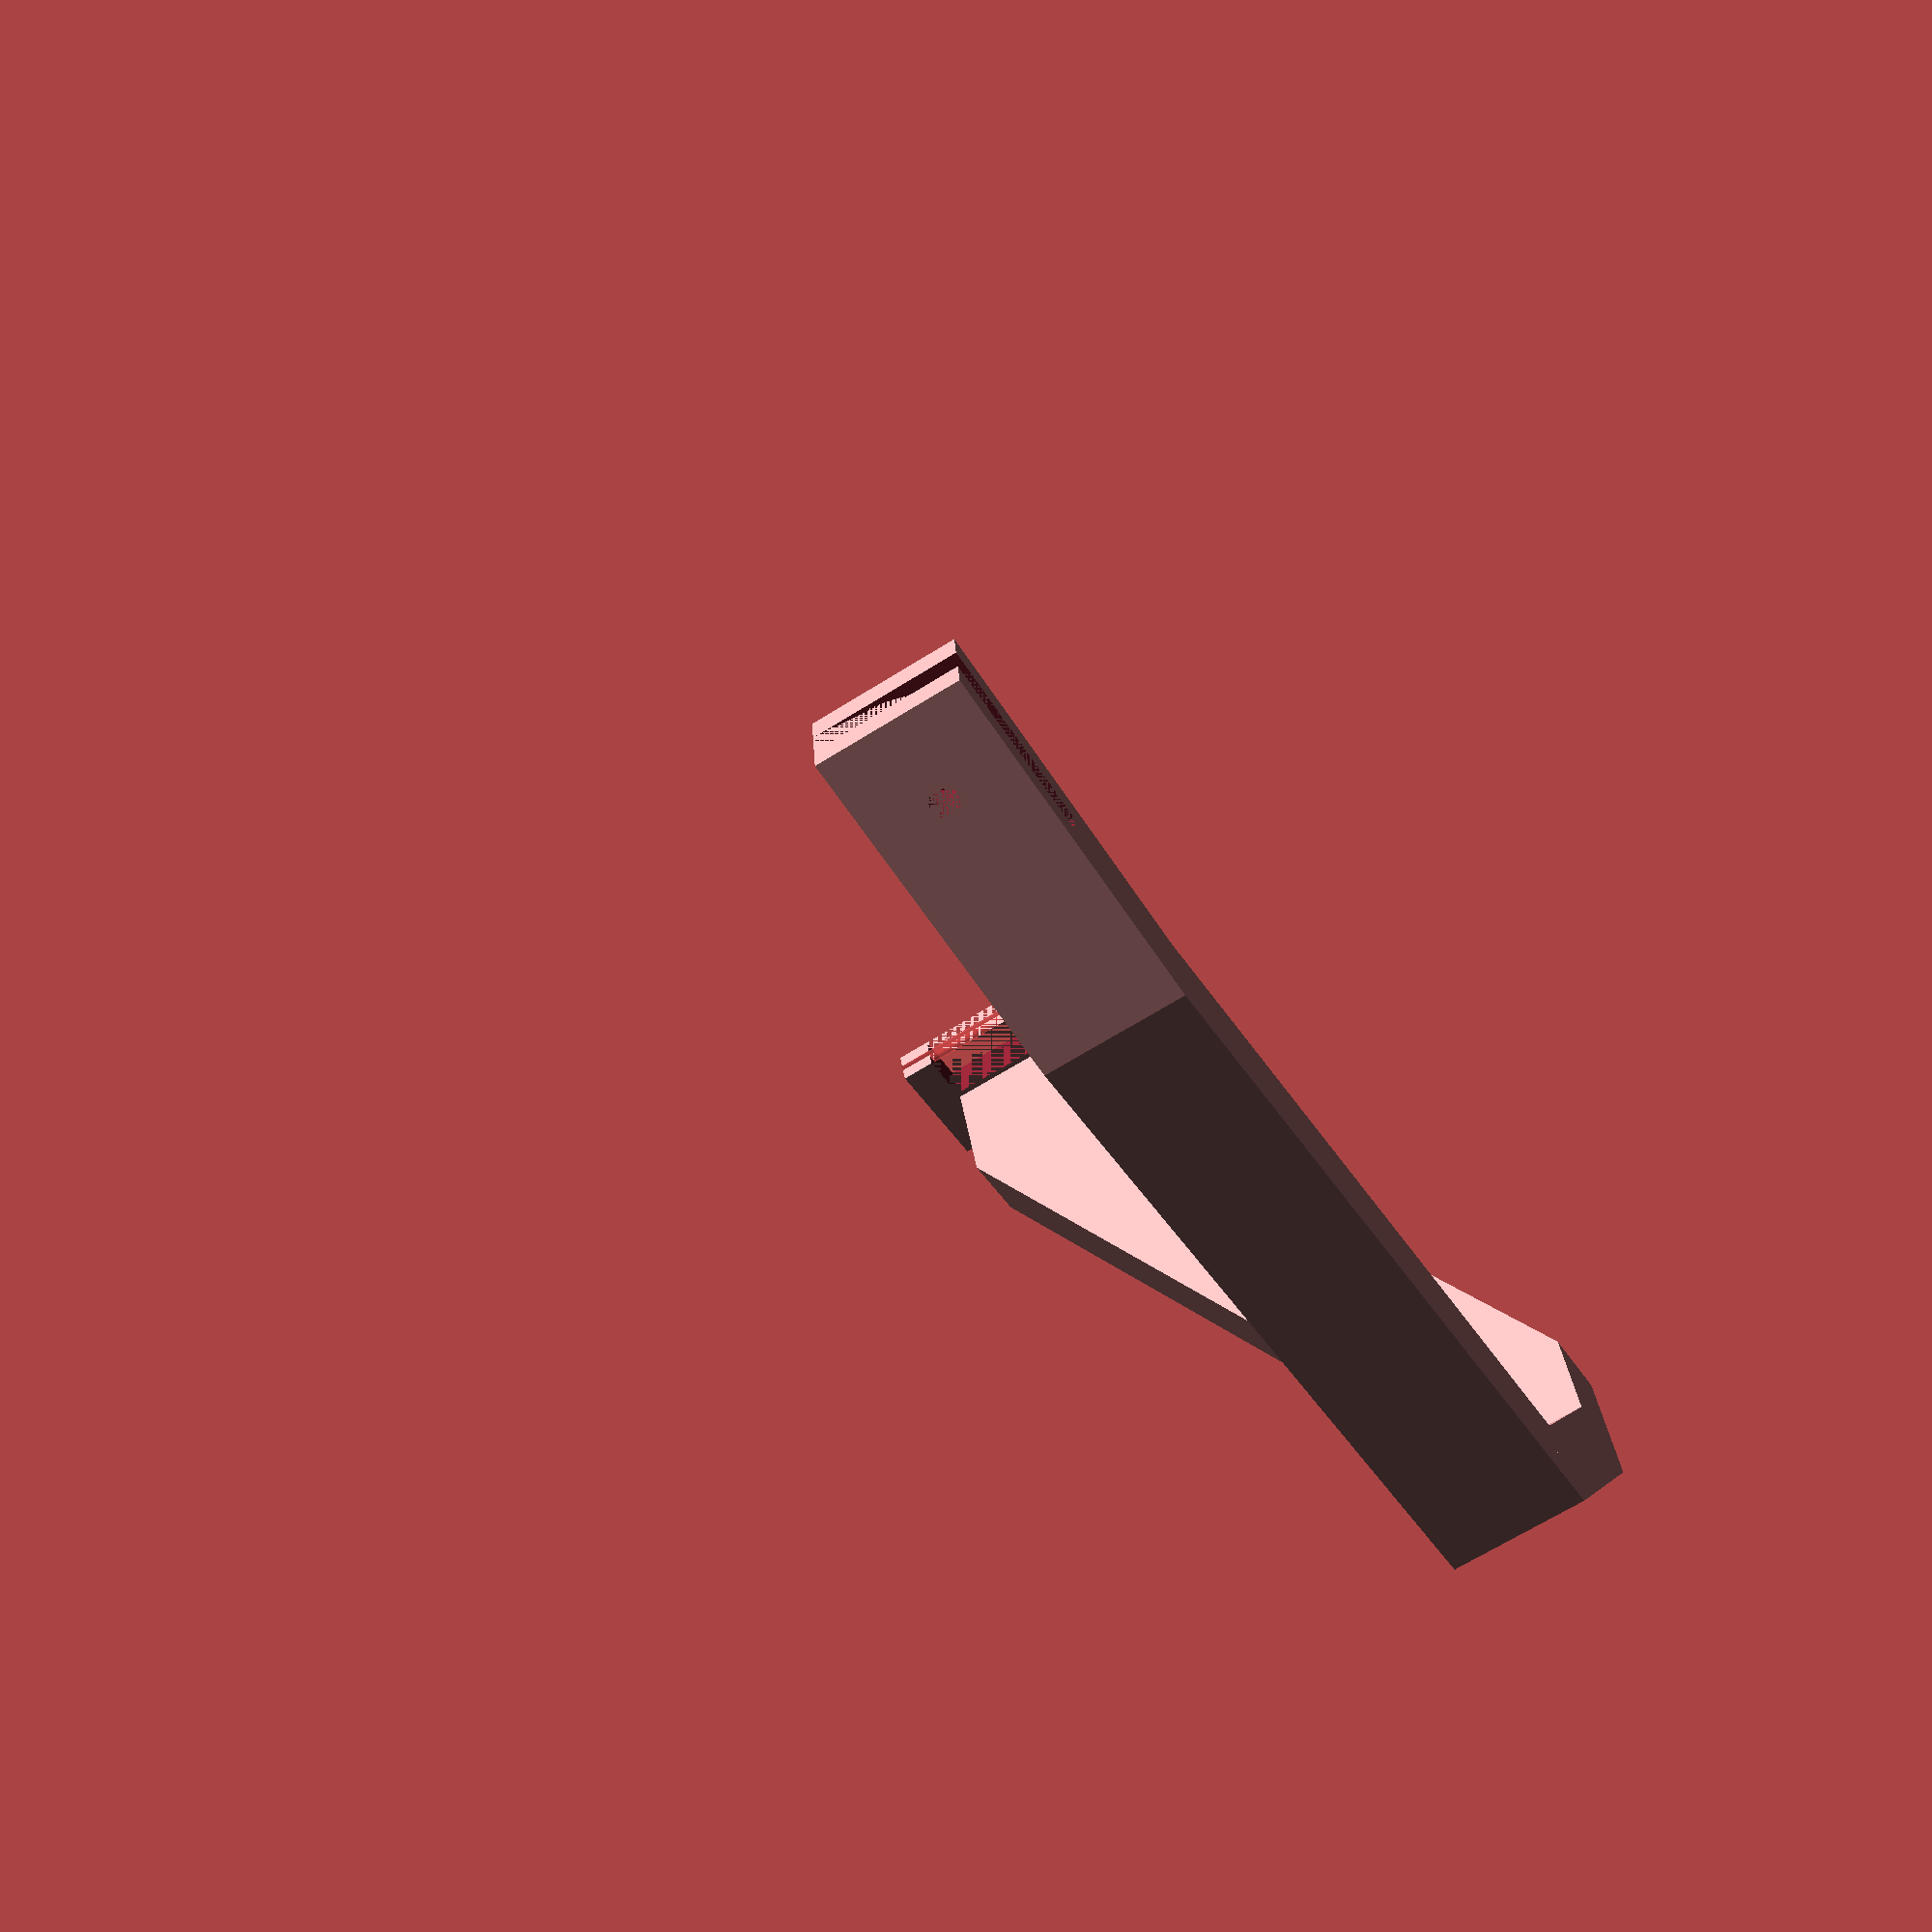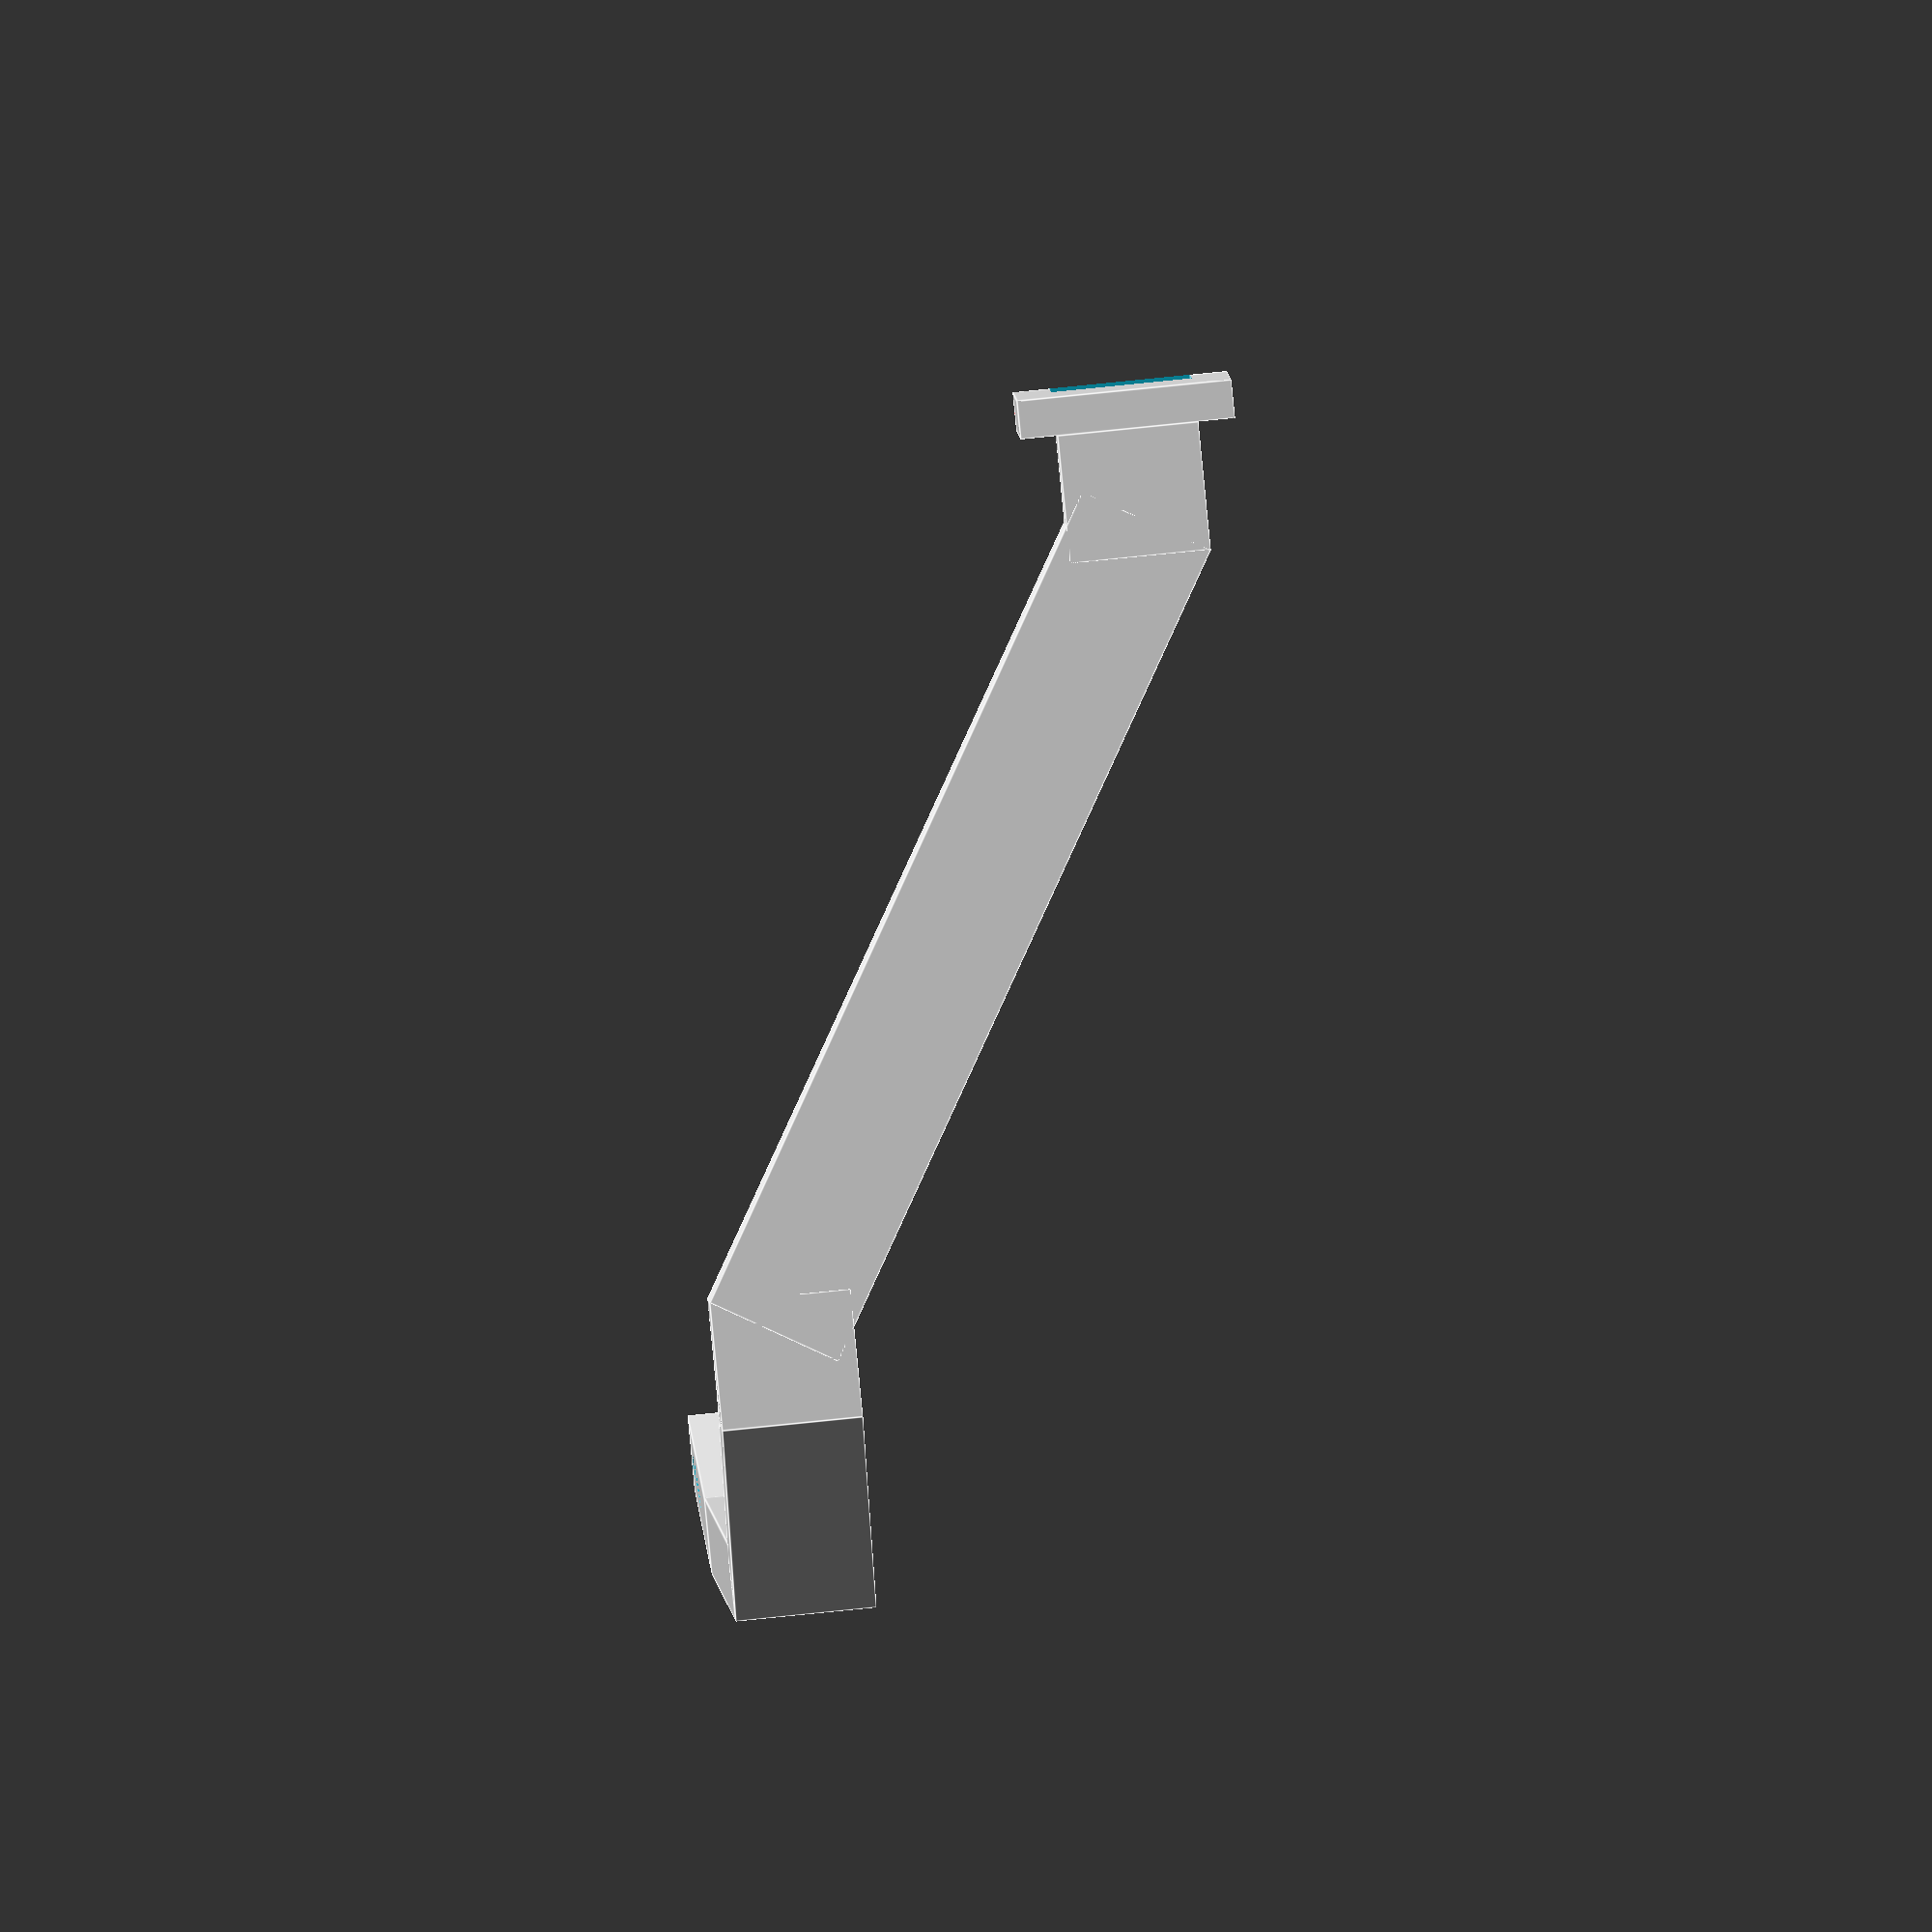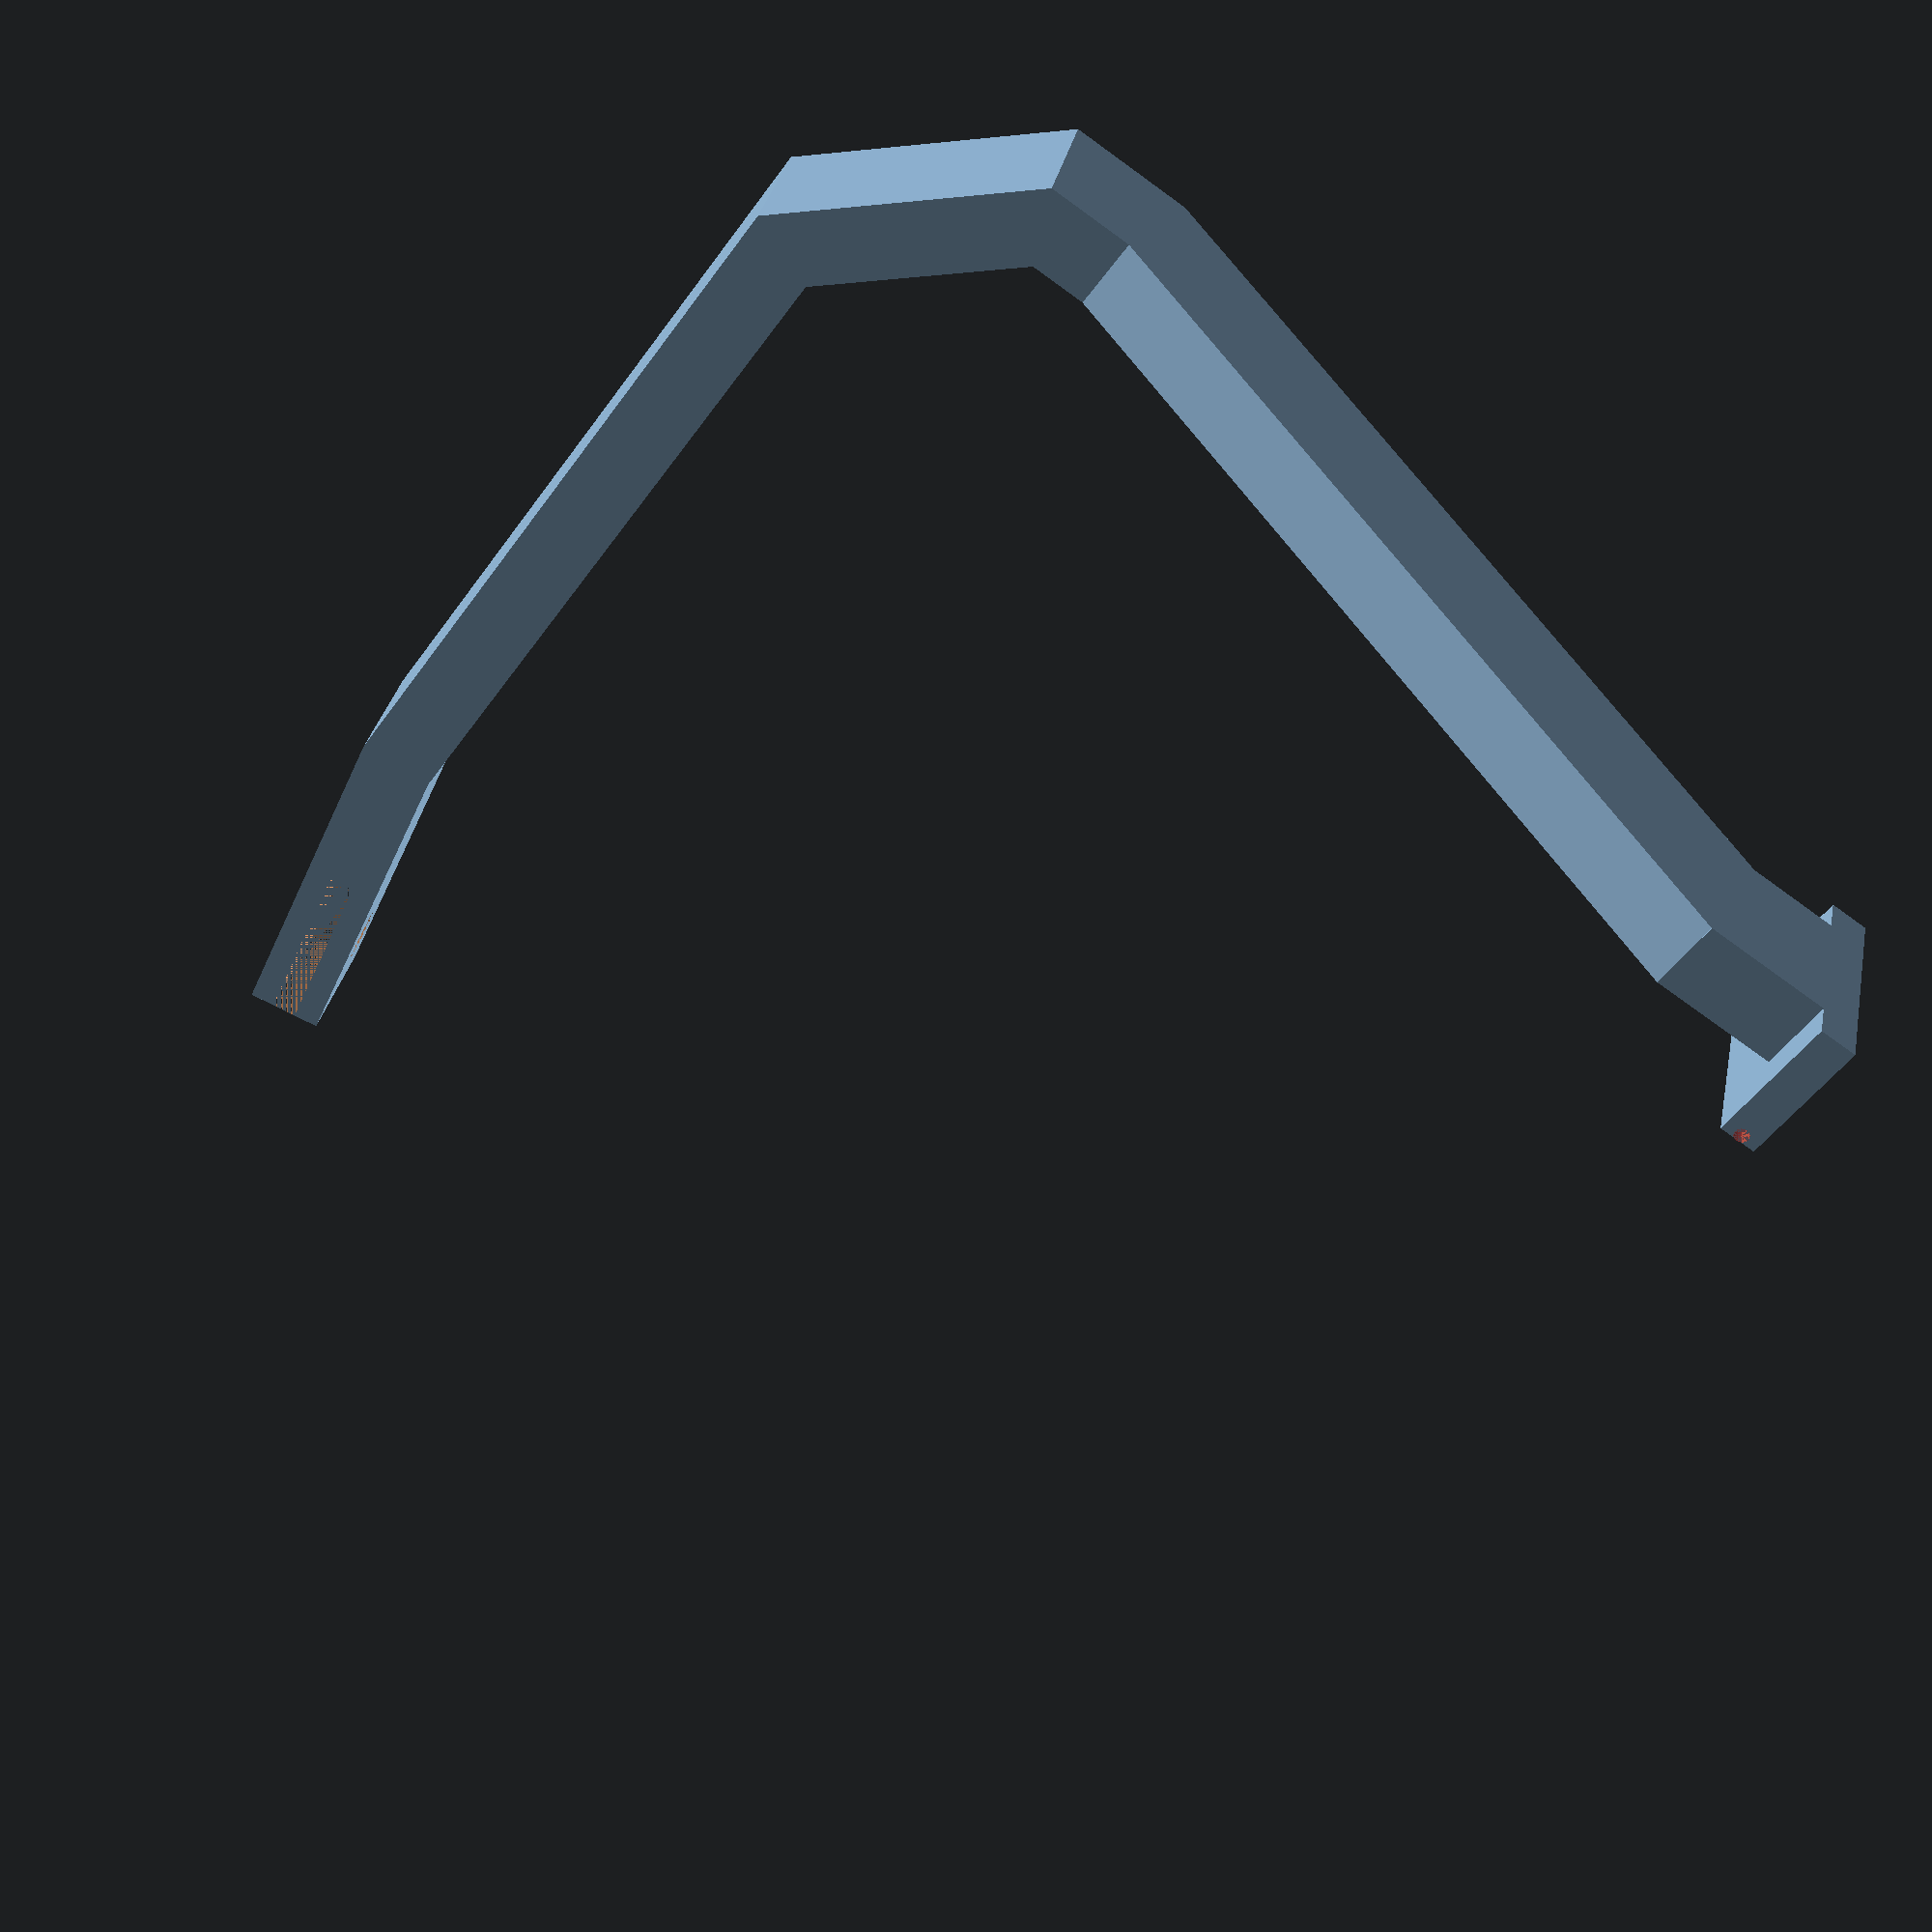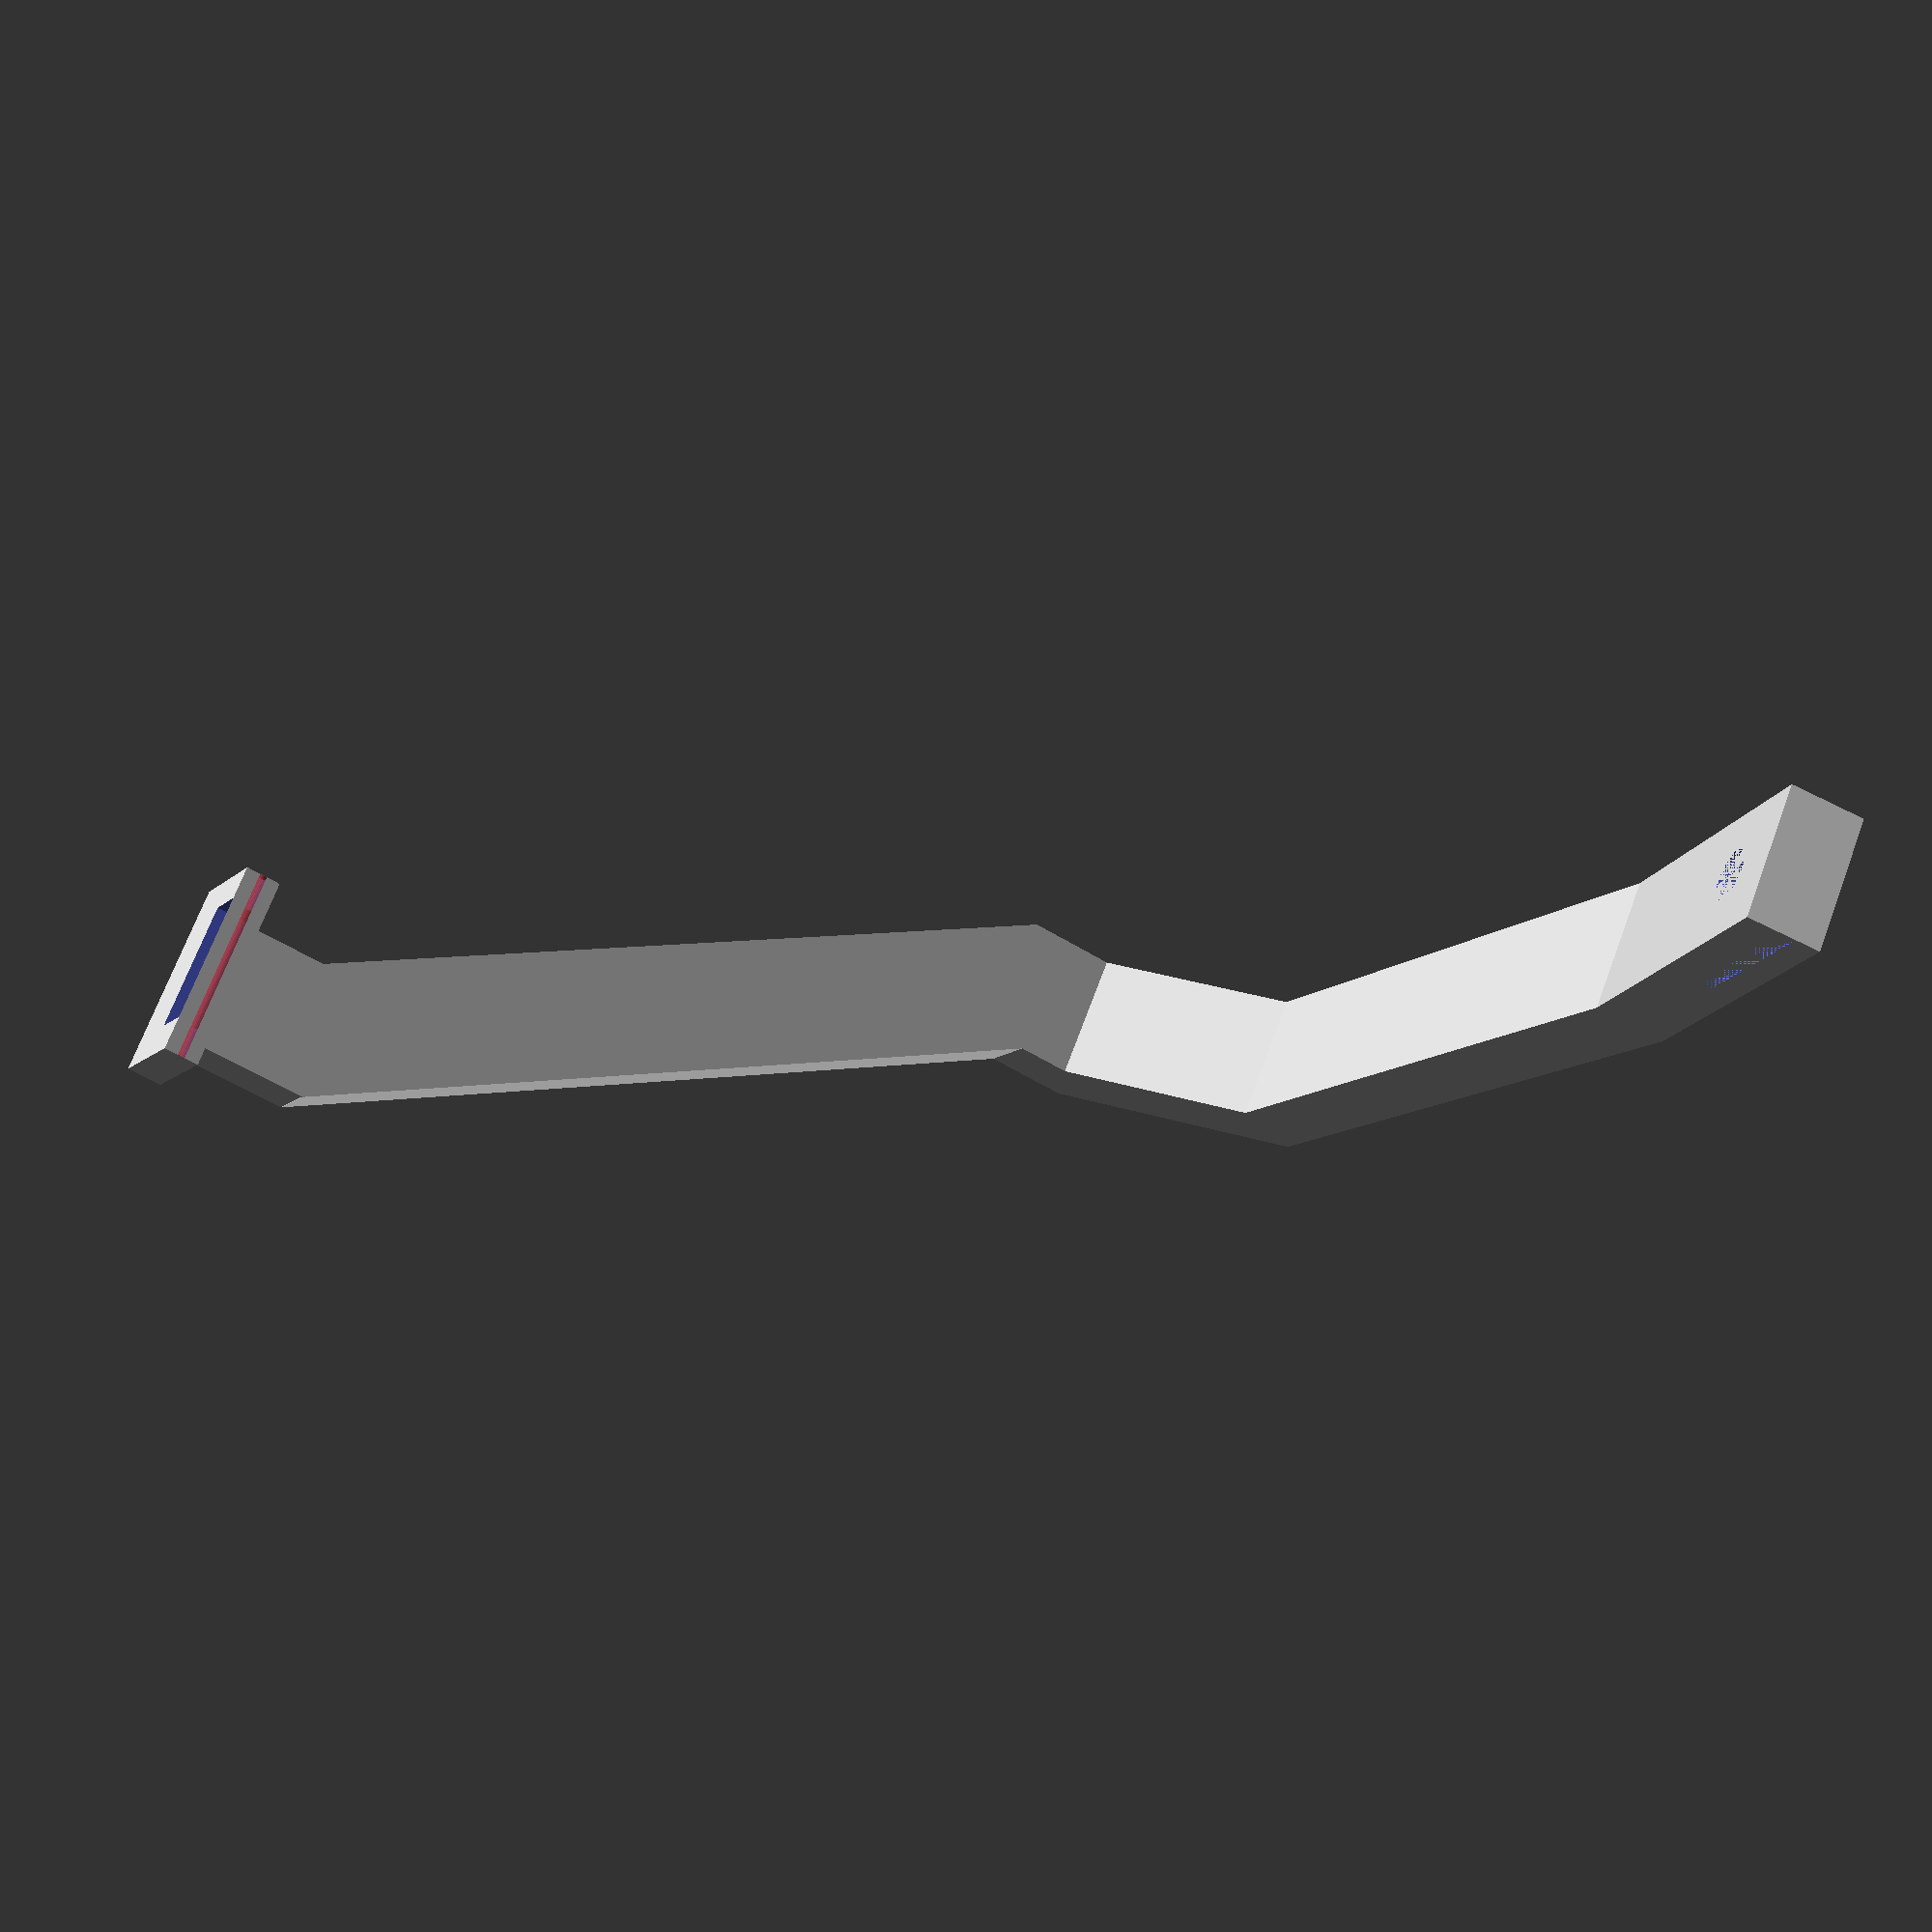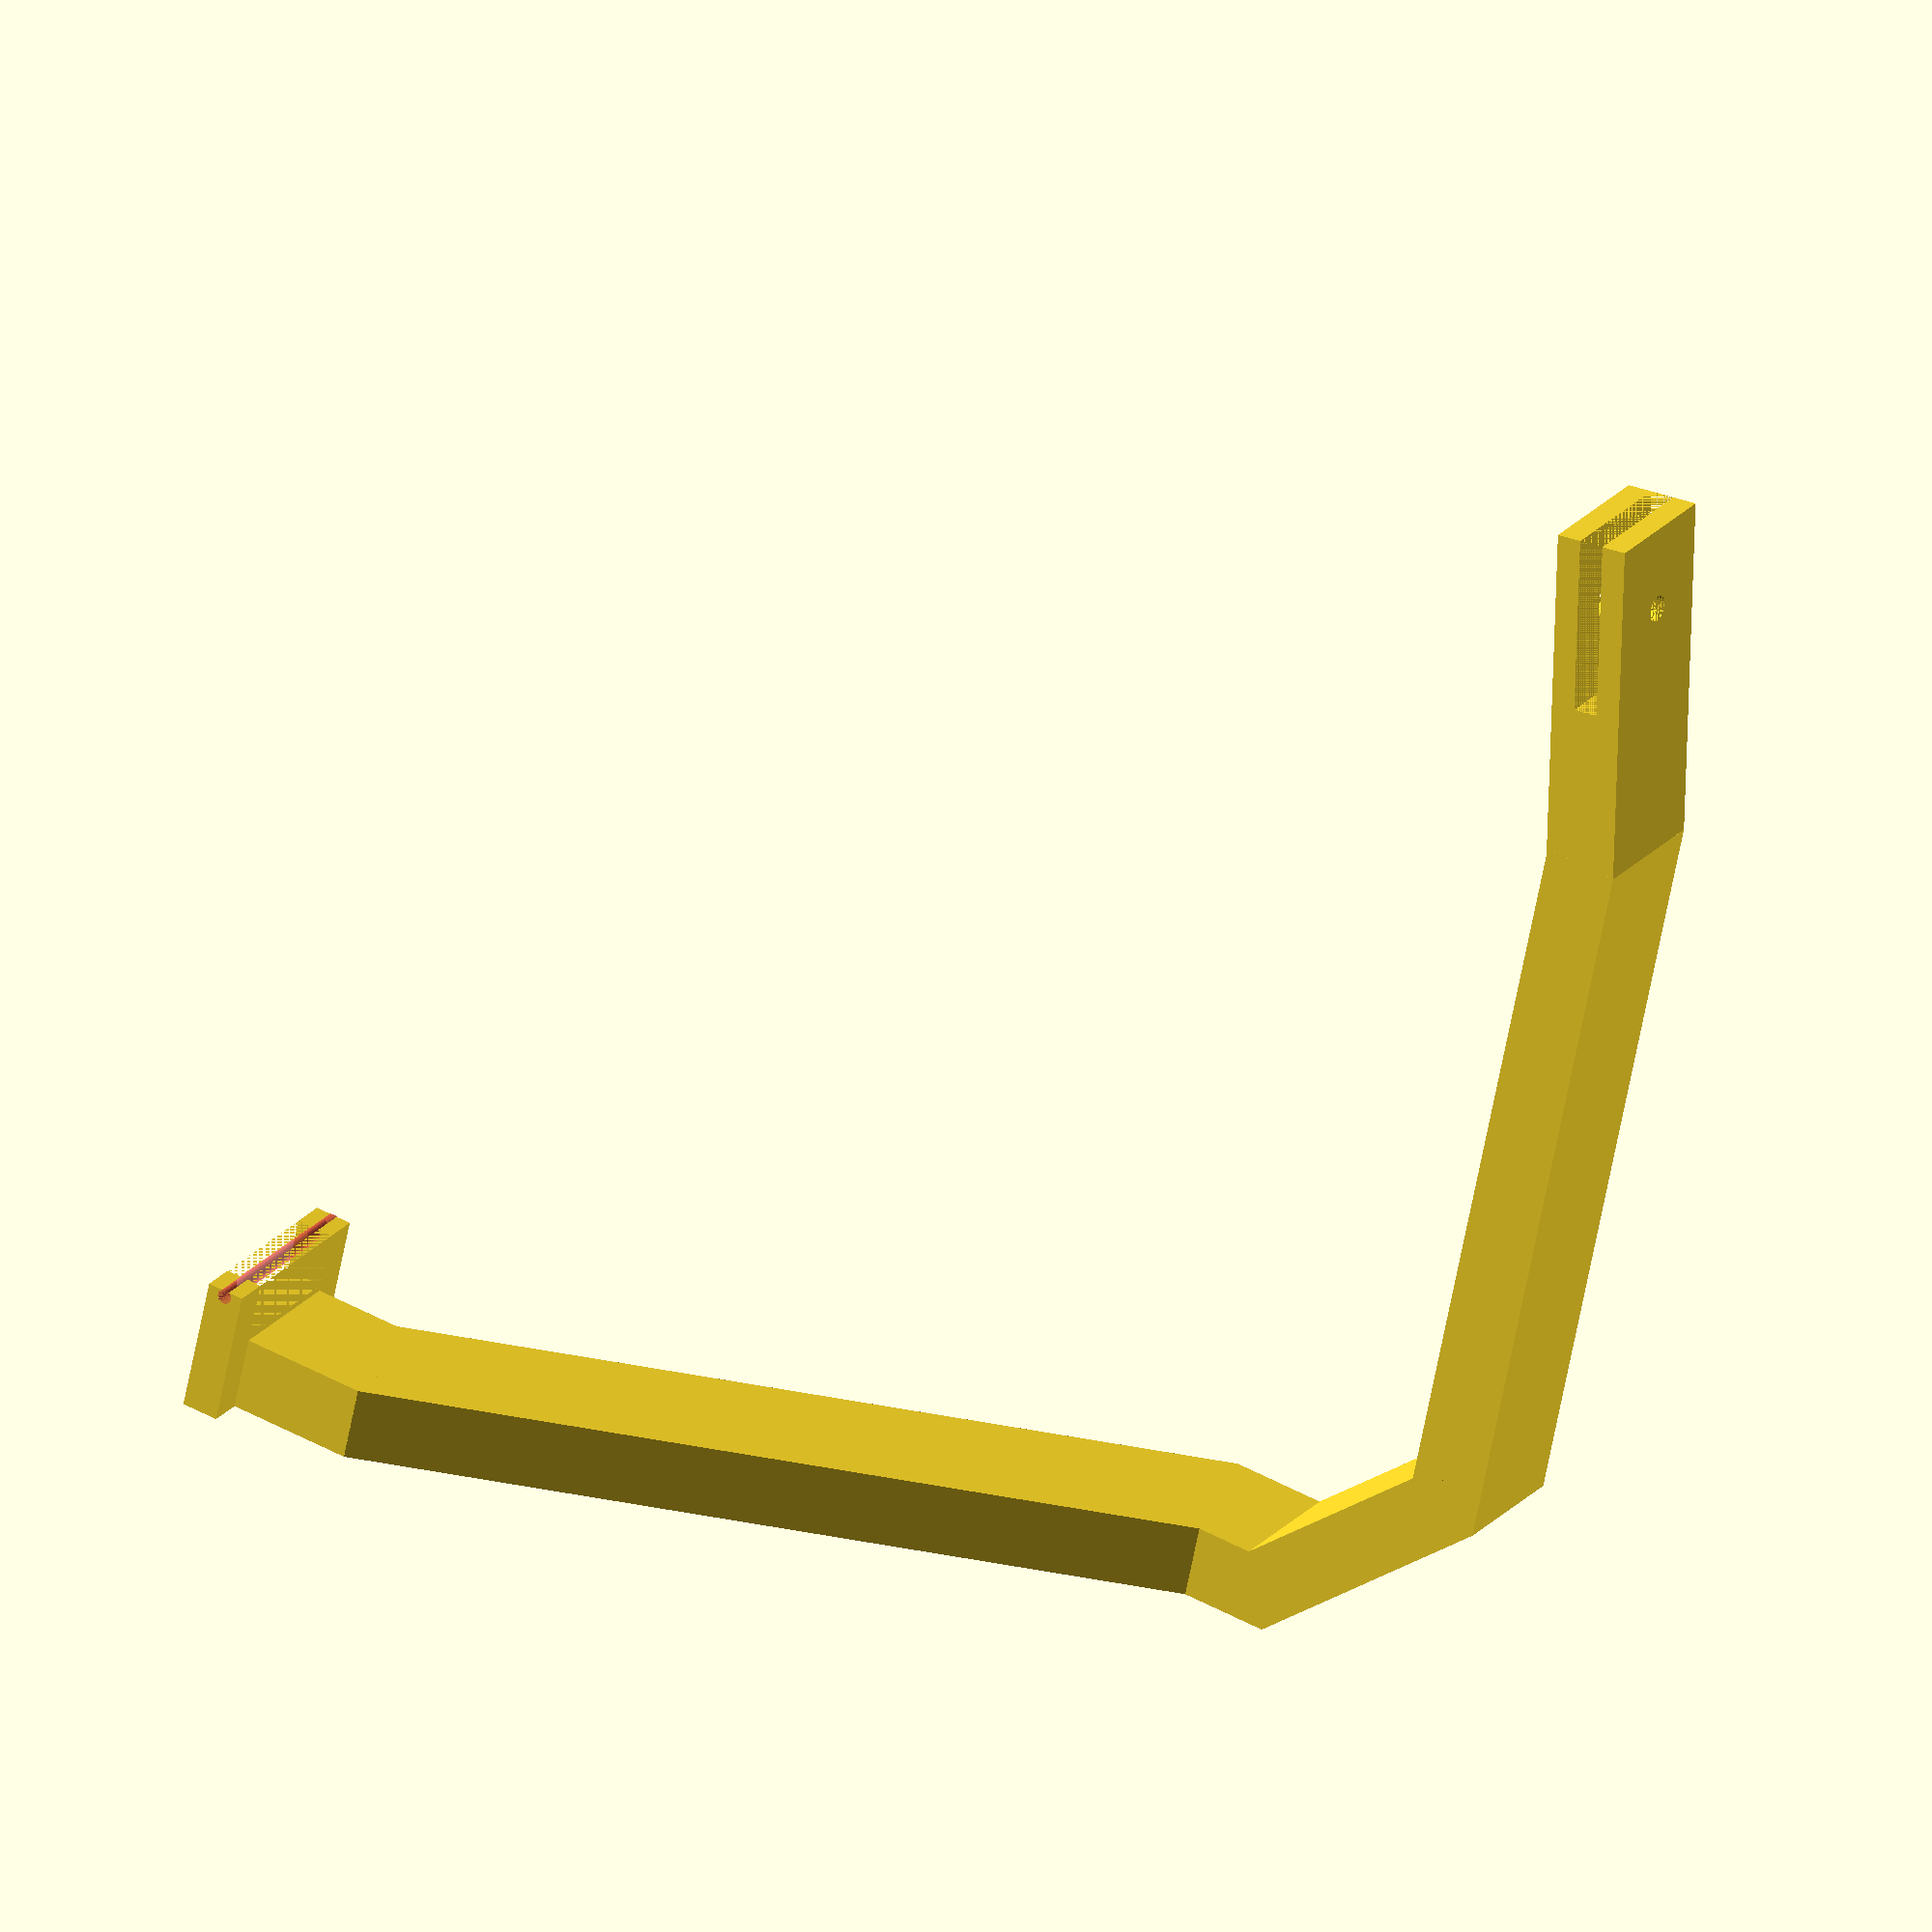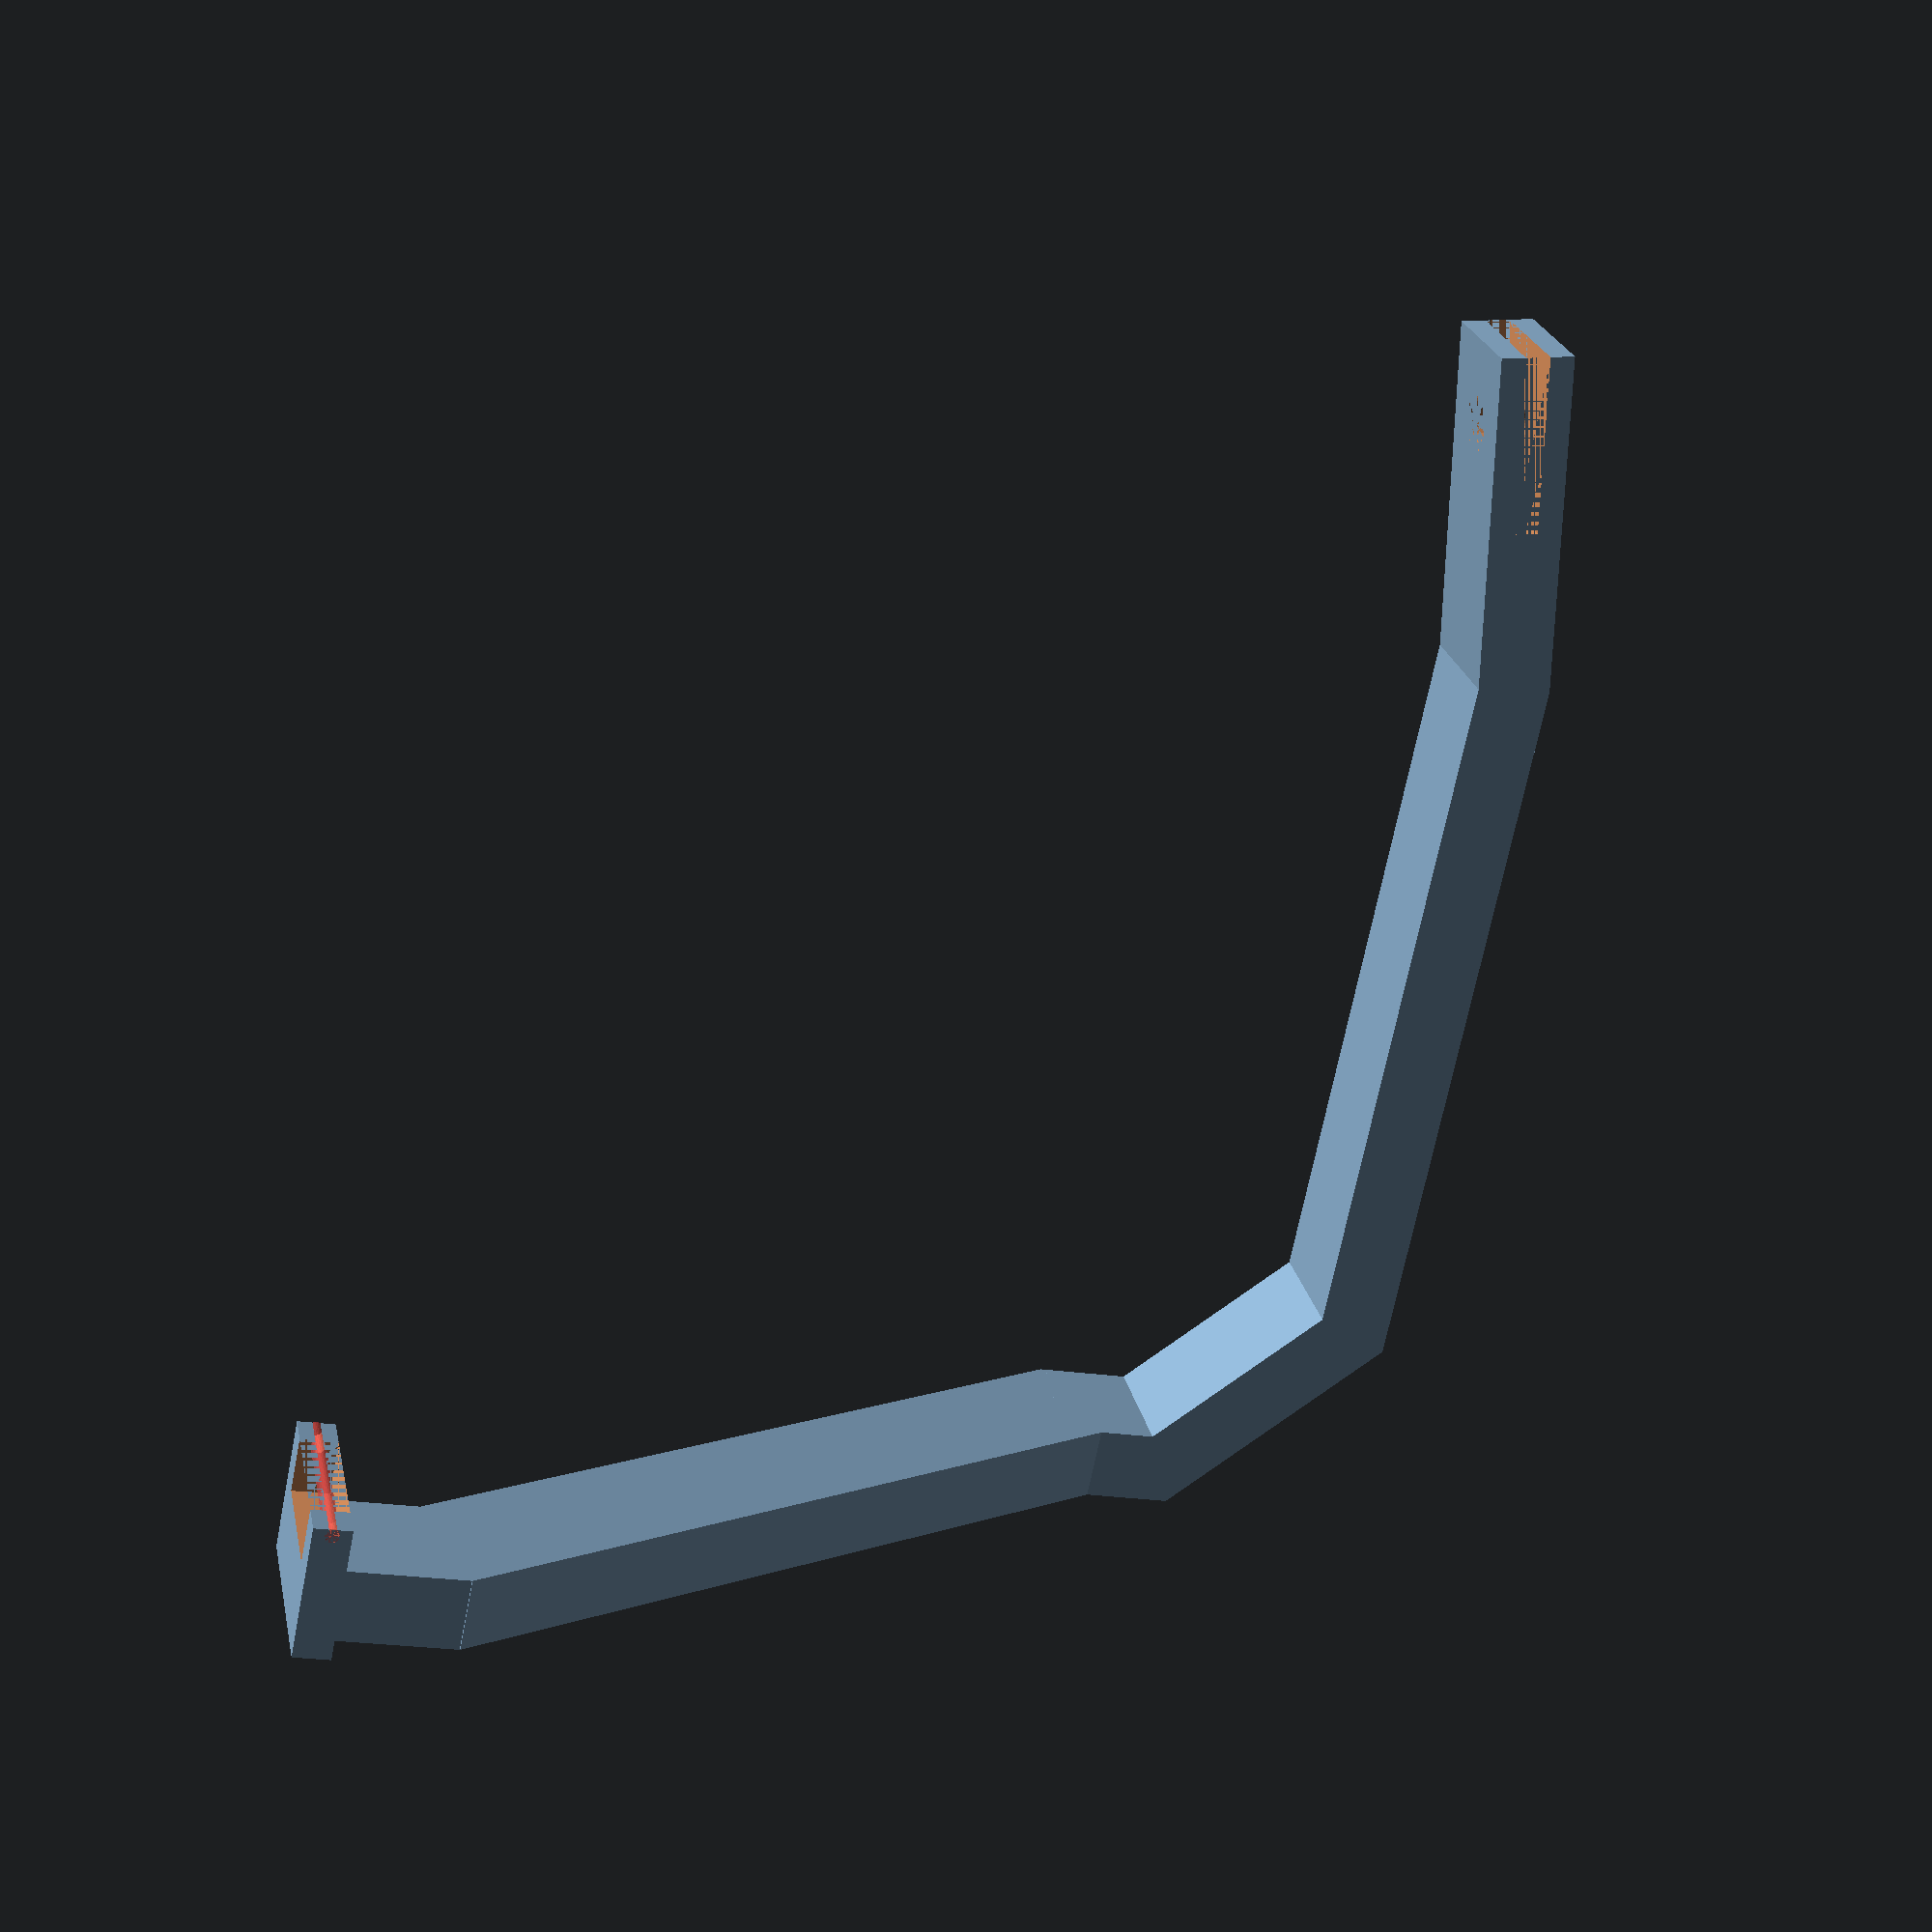
<openscad>
// We want our holes to be nice and smooth
$fn = 30;

// Which mount should we build
mountc615=true;
mounttripod=false;

// Define some sizes  --- Note:  changing these parameters is probably not safe
at=12;   // Arm thickness
aw=22;   // Arm width
alen=120; // Lenth of arm under build bed - before mount segment
clen=45; // Length of 45 degree segment

// Camera mount offset towards bed center (default is ~60 degree angle)
offheight=120;
offcenter=70;

// Horizontal/vertical offset for the corner segment
// a^2 + b^2 = clen^2 - a==b
choff = sqrt((clen*clen)/2);


union() {
    // First section connects to the corner of the build support platform
    translate([0,alen,0]) rotate([10,0,0]) difference() {
        // We're doing some math with these - make them easy to change
        ml=56;
        mlopen=29;
        lhsize=4.3;
        uhsize=9;
        hdist=13.8;
        cube([aw,ml,at]);
        translate([0,ml-mlopen,at/3])
            cube([aw,mlopen,at/3]);
        translate([aw/2,ml-hdist,0])
            cylinder(h=at, d=lhsize);
        translate([aw/2,ml-hdist,at/3])
            cylinder(h=2*at/3, d=uhsize);
    }
    // Main extension to get from the corner of the bed to the front
    cube  ([aw,alen,at]);
    // Corner section before vertical
    translate  ([aw,0,0])
        rotate ([45,0,180])
        cube   ([aw,clen,at]);
    // Vertical standoff - Cheat to smooth
    translate  ([0,-choff, choff])
        cube   ([aw,at,20]);
    // Vertical support
    translate ([0,-choff, choff+20])
        ctrbar();
    // Mount -- This positioning doesn't quite work for anything other than default centering angle
    translate  ([offcenter-3,-choff,choff+offheight+9])
        mount();
}

module ctrbar() {
    rot=atan(offheight/offcenter);
    len=sqrt(offheight*offheight + offcenter*offcenter);
    rotate([0,90-rot,0]) cube([aw,at,len]);
}

module mount() {
    base=20;
    // C615 Mount
    if (mountc615) {
        union() {
            cube([aw, at, base]);
            translate([-(33.5-aw)/2,0,base]) difference() {
                cube([33.5,at+10,6]);
                translate([(33.5-22)/2,at+1,0]) cube([22,9,7]);
                #translate([0,at+9,3]) rotate([0,90,0]) cylinder(h=33.5, d=2.35);
            }
        }
    }
    // Tripod (1/4"x20) mount
    if (mounttripod) {
    }
}
</openscad>
<views>
elev=321.8 azim=31.4 roll=171.4 proj=p view=wireframe
elev=86.3 azim=358.2 roll=5.6 proj=o view=edges
elev=72.8 azim=70.7 roll=234.0 proj=p view=solid
elev=55.3 azim=129.5 roll=56.8 proj=p view=solid
elev=132.7 azim=160.0 roll=57.8 proj=o view=wireframe
elev=22.7 azim=44.9 roll=74.0 proj=p view=solid
</views>
